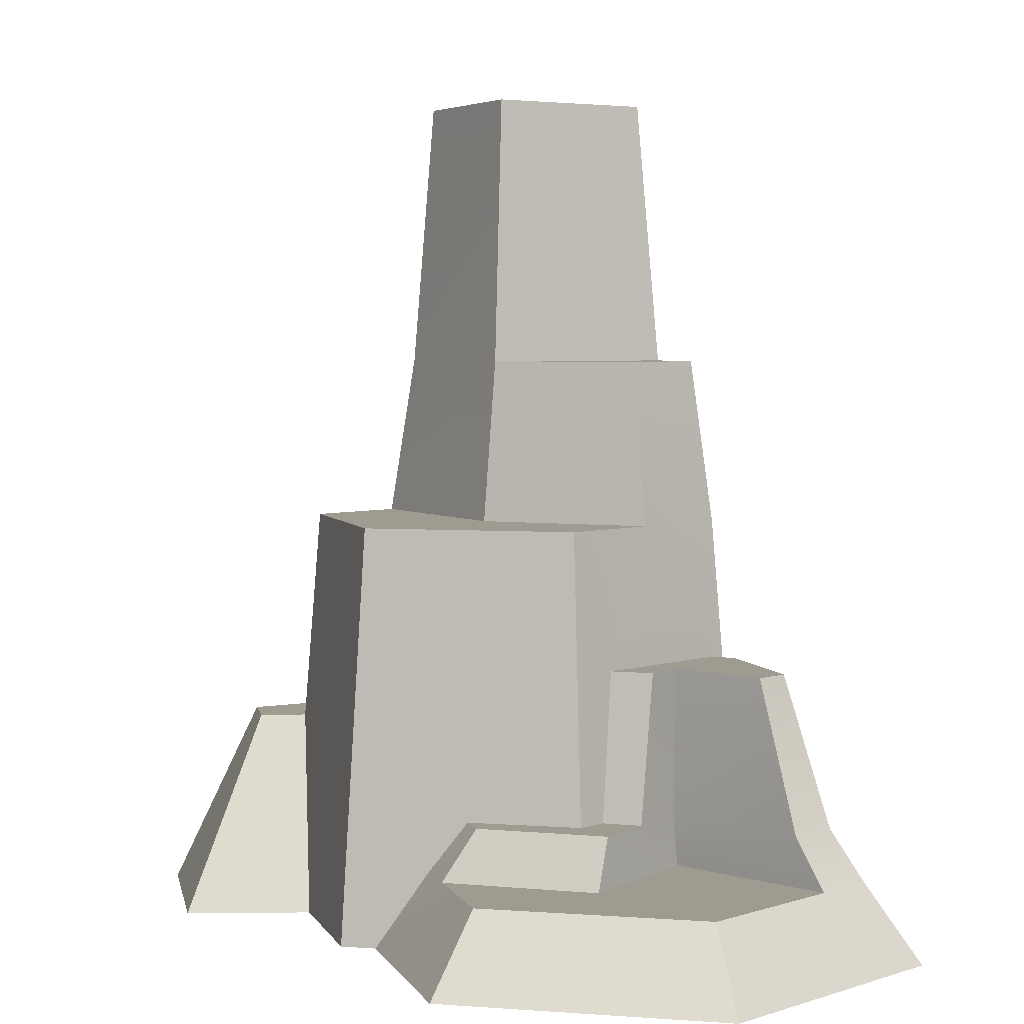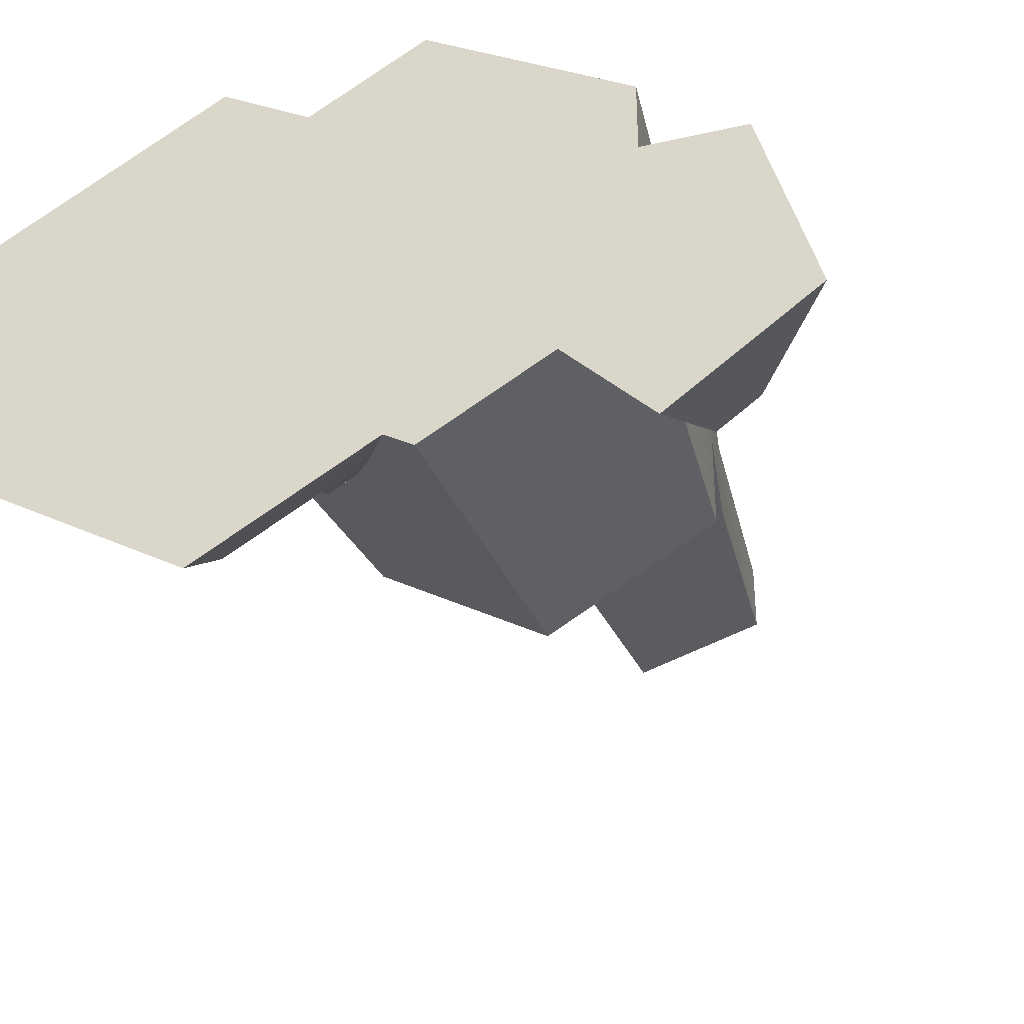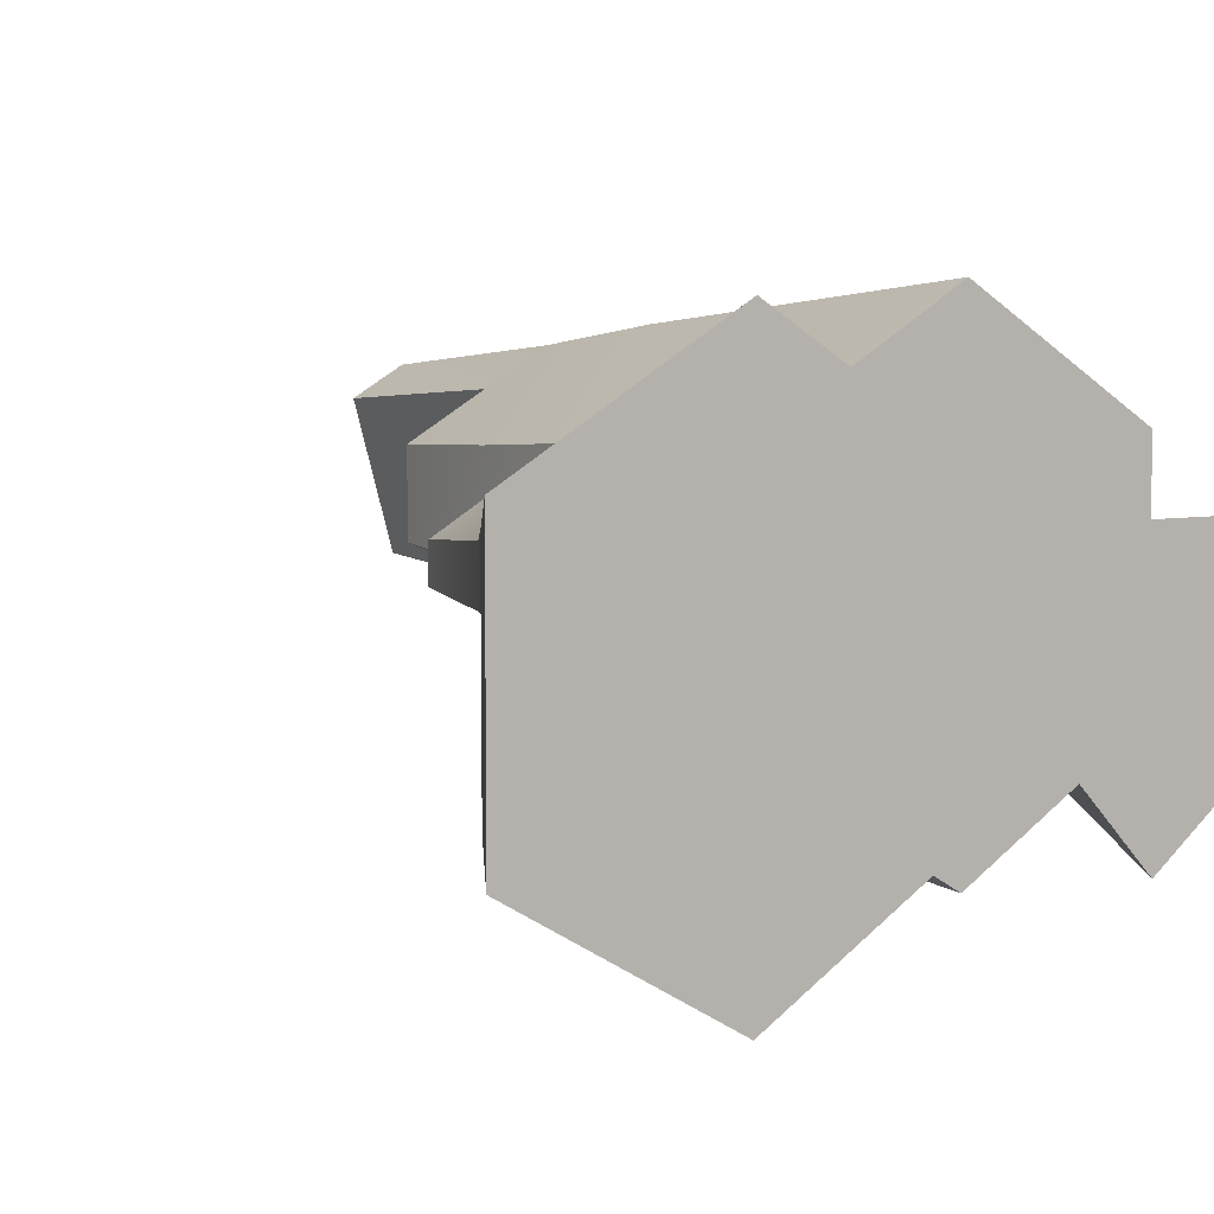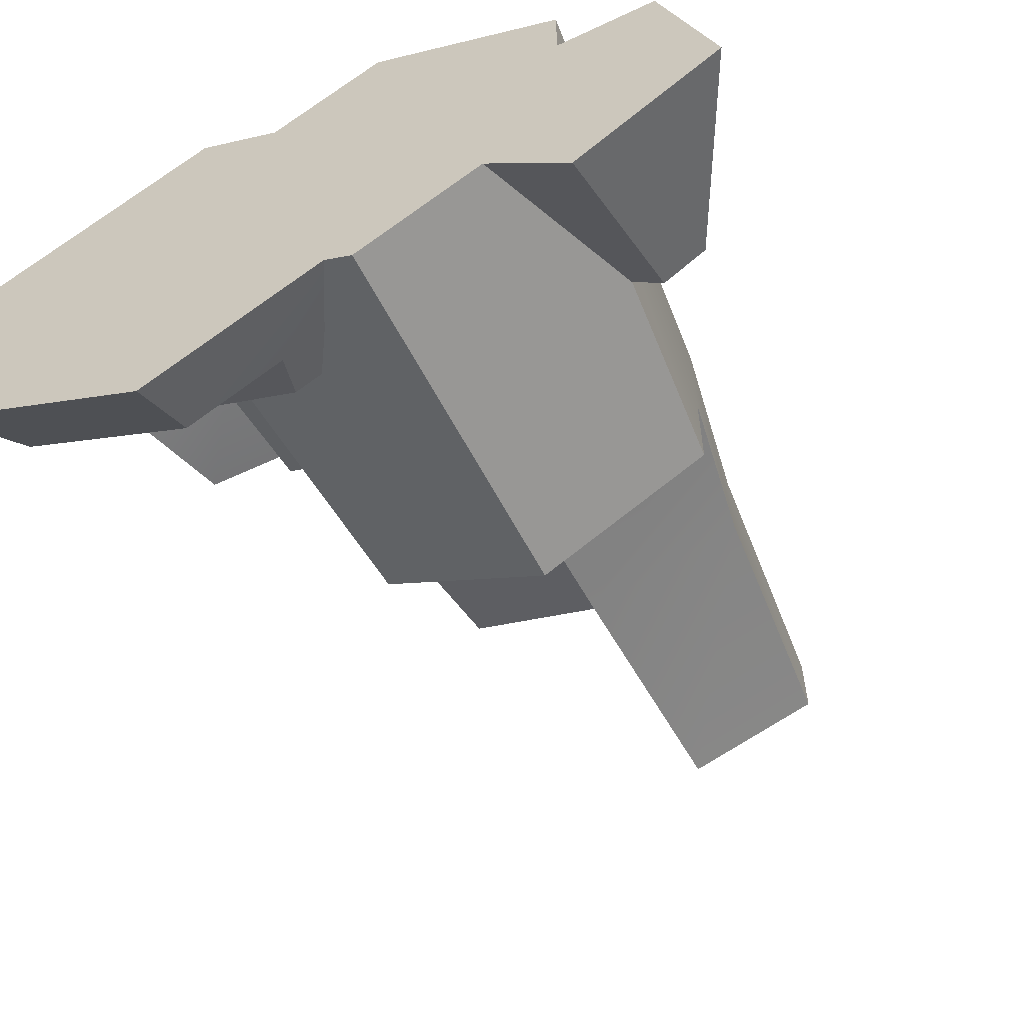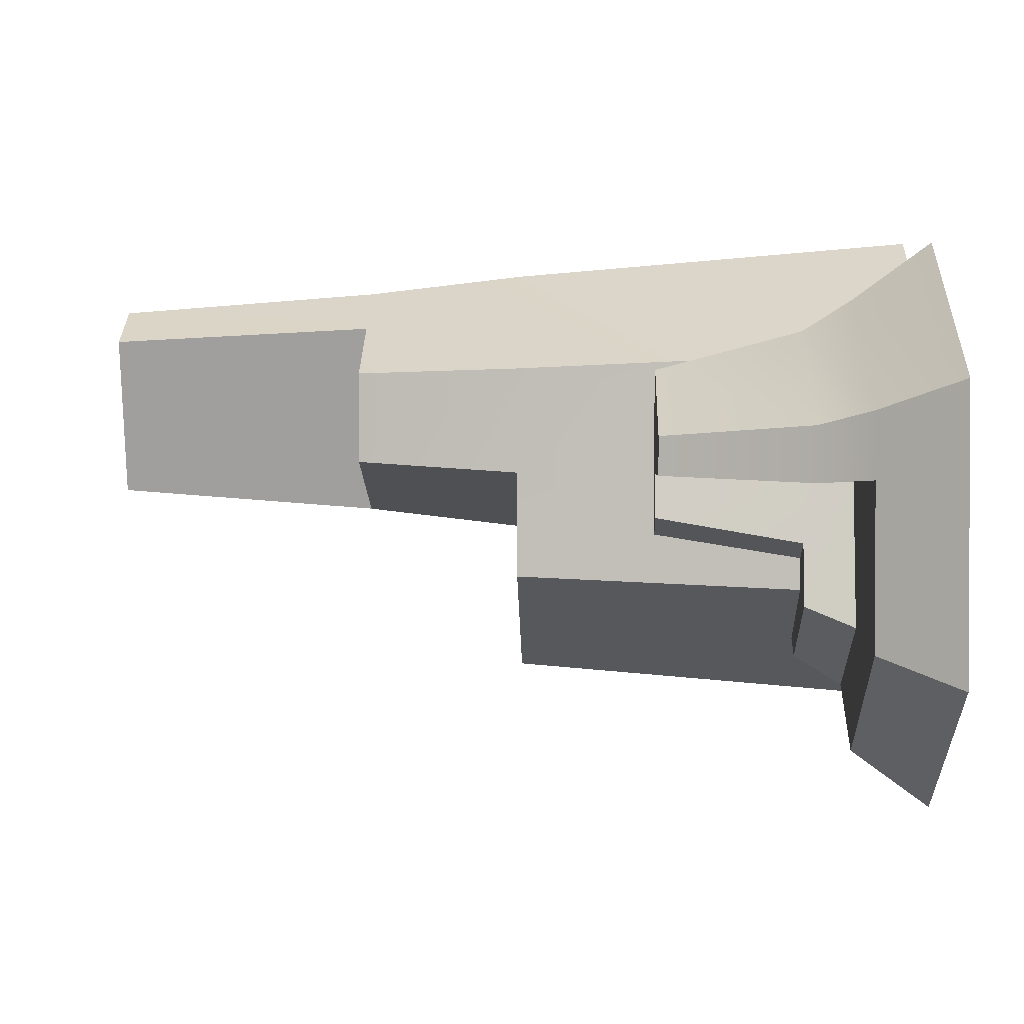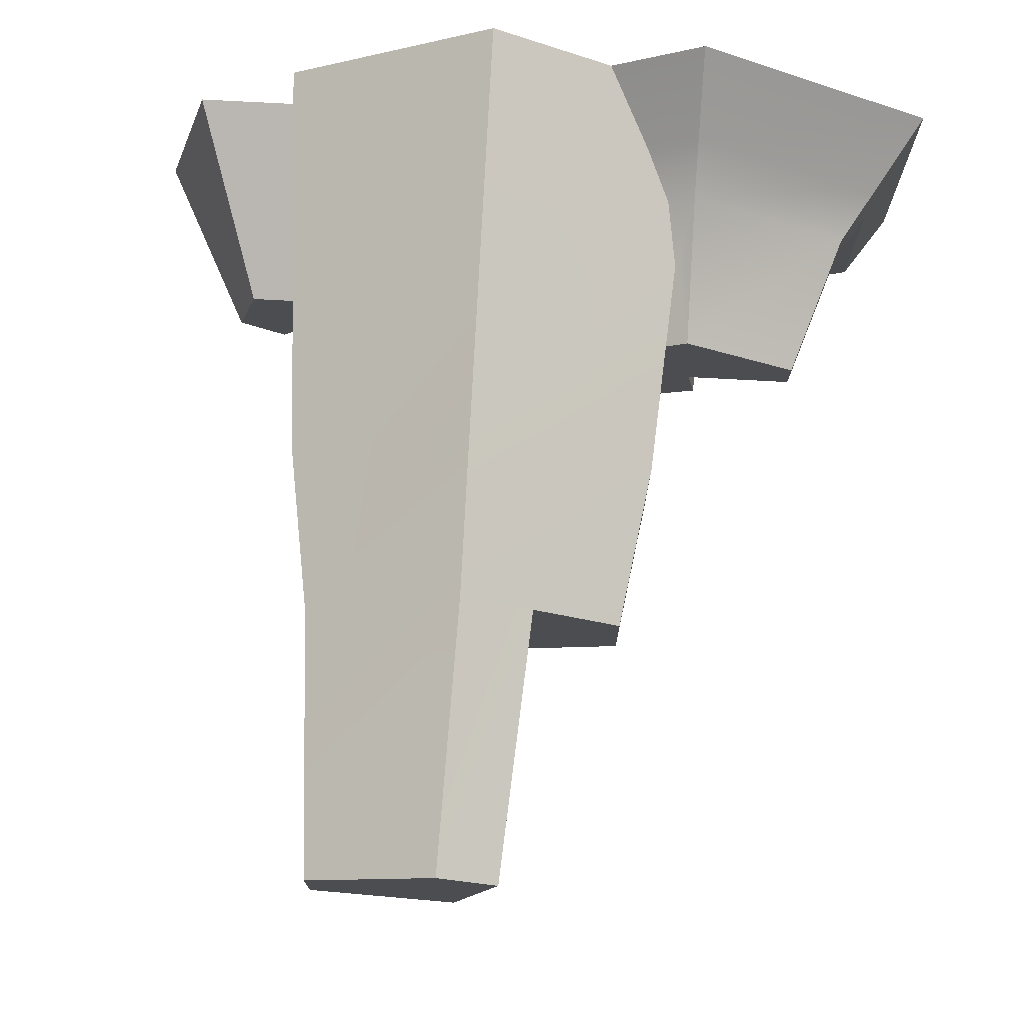
<metadata>
{"format":"obj","ext":"obj","renderer":"f3d","projection":"perspective","resolution":1024,"background":"white","views":[{"elev":4.0,"azim":-136.4,"up":"+Y"},{"elev":-33.2,"azim":17.3,"up":"+Z"},{"elev":5.3,"azim":-36.4,"up":"+Z"},{"elev":-58.6,"azim":25.8,"up":"+Z"},{"elev":1.7,"azim":-88.2,"up":"+Z"},{"elev":74.1,"azim":-176.9,"up":"+Z"}]}
</metadata>
<code>
g rockFormationLarge
v -6.532 0 0
v -4.496 0 1.175
v -6.532 0.8619 0.6234
v -5.452 0.8619 1.247
v -4.974 0.8619 1.523
v -4.155 6.378 5.824
v -4.938 6.378 5.372
v -4.073 9.352 5.605
v -4.723 9.352 5.229
v -2.413 6.378 3.814
v -2.413 6.378 4.819
v -2.628 9.352 3.936
v -2.628 9.352 4.77
v -1.8 0 5.056
v -4.155 0 6.416
v -2.13 4.568 4.866
v -4.155 4.568 6.035
v -6.532 0.8619 5.611
v -8.691 0.8619 4.364
v -6.532 1.416 5.261
v -8.346 1.416 4.214
v -6.532 3.032 4.836
v -7.802 3.032 4.103
v -9.231 0 1.558
v -8.691 0.8619 1.87
v -9.231 0 4.675
v -8.691 0.8619 3.652
v -6.797 1.416 2.931
v -6.718 3.032 3.205
v -6.672 1.416 3.617
v -6.63 3.032 3.685
v -6.532 0 6.234
v 0 7.357e-17 2.044
v -0.6205 7.357e-17 4.217
v -1.086 2.171 2.423
v -1.33 2.171 3.277
v -6.998 0.8619 2.02
v -6.923 1.416 2.245
v -6.698 0.8619 3.652
v -5.625 1.416 1.596
v -4.323 6.378 3.238
v -4.213 9.352 3.458
v -6.407 1.416 2.397
v -6.179 4.568 2.528
v -6.407 1.416 2.75
v -6.29 3.032 3.007
v -6.179 4.568 3.697
v -6.29 3.032 4.697
v -6.179 4.568 4.866
v -6.354 2.146 4.967
v -4.35 4.568 3.028
v -2.13 4.568 3.697
v -8.346 1.416 3.617
v -5.322 1.416 1.771
v -4.155 4.568 1.359
v -4.155 0 0.9785
v -5.896 6.378 3.814
v -5.896 6.378 4.819
v -7.802 3.032 3.685
v -1.694 7.357e-17 0.8288
v -1.594 2.171 2.058
v -2.69 3.678e-17 1.824
v -1.961 2.171 2.426
v -5.978 0.8619 5.291
v -6.241 1.416 5.093
v -5.501 0 5.638
v -1.8 3.678e-17 4.217
v -1.957 2.171 3.277
v -1.957 2.171 2.428
v -2.13 4.568 2.528
f 2 1 3
f 3 4 2
f 4 5 2
f 7 6 8
f 8 9 7
f 11 10 12
f 12 13 11
f 15 14 16
f 16 17 15
f 19 18 20
f 20 21 19
f 21 20 22
f 22 23 21
f 25 24 26
f 26 27 25
f 26 19 27
f 29 28 30
f 30 31 29
f 26 32 18
f 18 19 26
f 34 33 35
f 35 36 34
f 17 16 11
f 11 6 17
f 6 11 13
f 13 8 6
f 38 37 39
f 39 28 38
f 39 30 28
f 4 37 38
f 38 40 4
f 1 24 25
f 25 3 1
f 42 41 7
f 7 9 42
f 44 43 45
f 45 46 44
f 46 47 44
f 46 48 47
f 48 49 47
f 48 50 49
f 52 51 41
f 41 10 52
f 21 53 27
f 27 19 21
f 10 41 42
f 42 12 10
f 54 43 44
f 54 44 55
f 5 54 55
f 5 55 56
f 56 2 5
f 57 47 49
f 49 58 57
f 46 45 28
f 28 29 46
f 59 53 21
f 21 23 59
f 61 60 62
f 62 63 61
f 49 17 6
f 6 58 49
f 6 7 58
f 30 53 59
f 59 31 30
f 20 18 64
f 64 65 20
f 51 47 57
f 57 41 51
f 32 66 64
f 64 18 32
f 66 15 17
f 17 64 66
f 17 65 64
f 17 50 65
f 17 49 50
f 67 14 15
f 15 62 67
f 15 56 62
f 15 66 56
f 66 2 56
f 66 1 2
f 66 32 1
f 32 26 1
f 26 24 1
f 67 62 60
f 34 67 60
f 60 33 34
f 20 65 50
f 50 22 20
f 50 48 22
f 16 52 10
f 10 11 16
f 68 67 34
f 34 36 68
f 62 56 55
f 55 63 62
f 55 69 63
f 55 70 69
f 68 69 70
f 70 52 68
f 52 67 68
f 52 16 67
f 16 14 67
f 39 27 53
f 53 30 39
f 5 4 40
f 40 54 5
f 33 60 61
f 61 35 33
f 8 13 12
f 12 42 8
f 42 9 8
f 51 52 70
f 70 55 51
f 55 44 51
f 44 47 51
f 37 4 3
f 3 25 37
f 25 27 37
f 39 37 27
f 43 54 40
f 40 38 43
f 38 28 43
f 45 43 28
f 7 41 57
f 57 58 7
f 22 48 46
f 46 31 22
f 46 29 31
f 23 22 31
f 31 59 23
f 36 35 61
f 61 68 36
f 61 69 68
f 61 63 69

</code>
